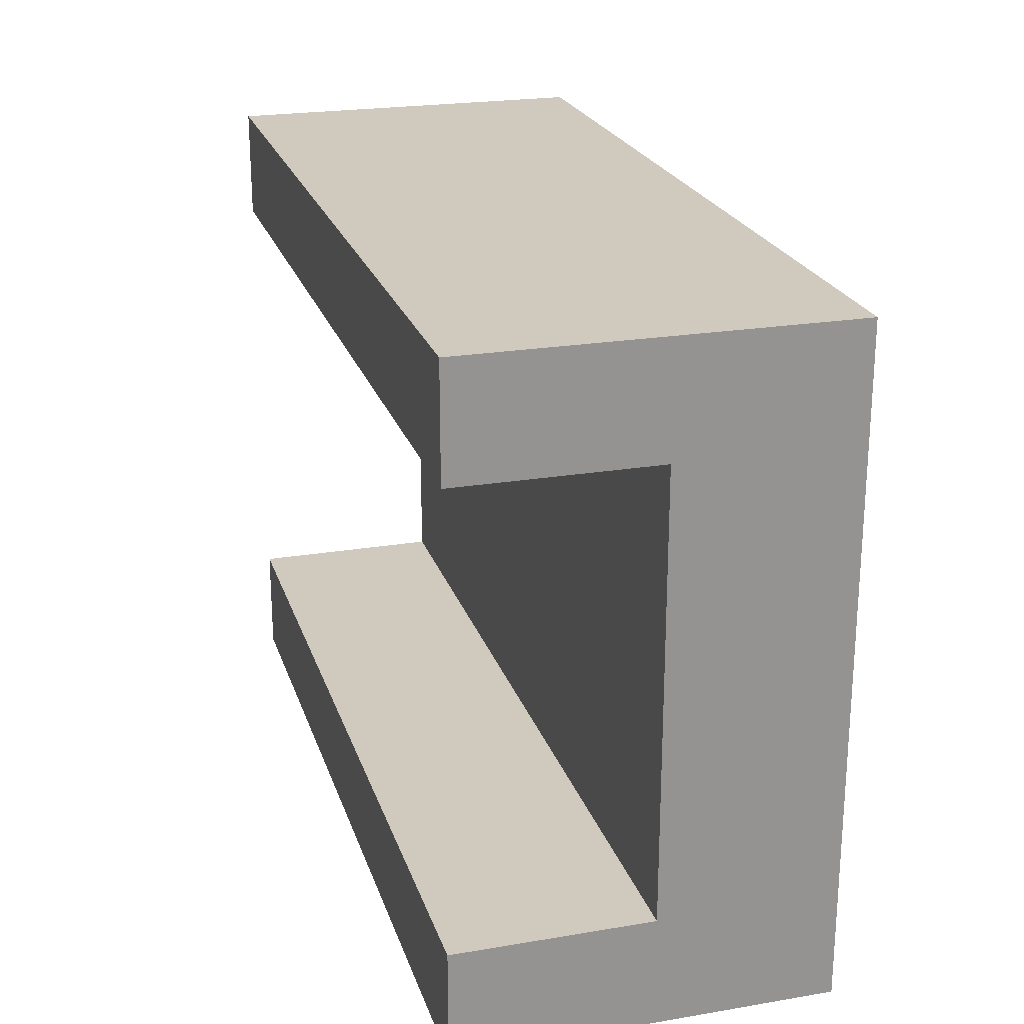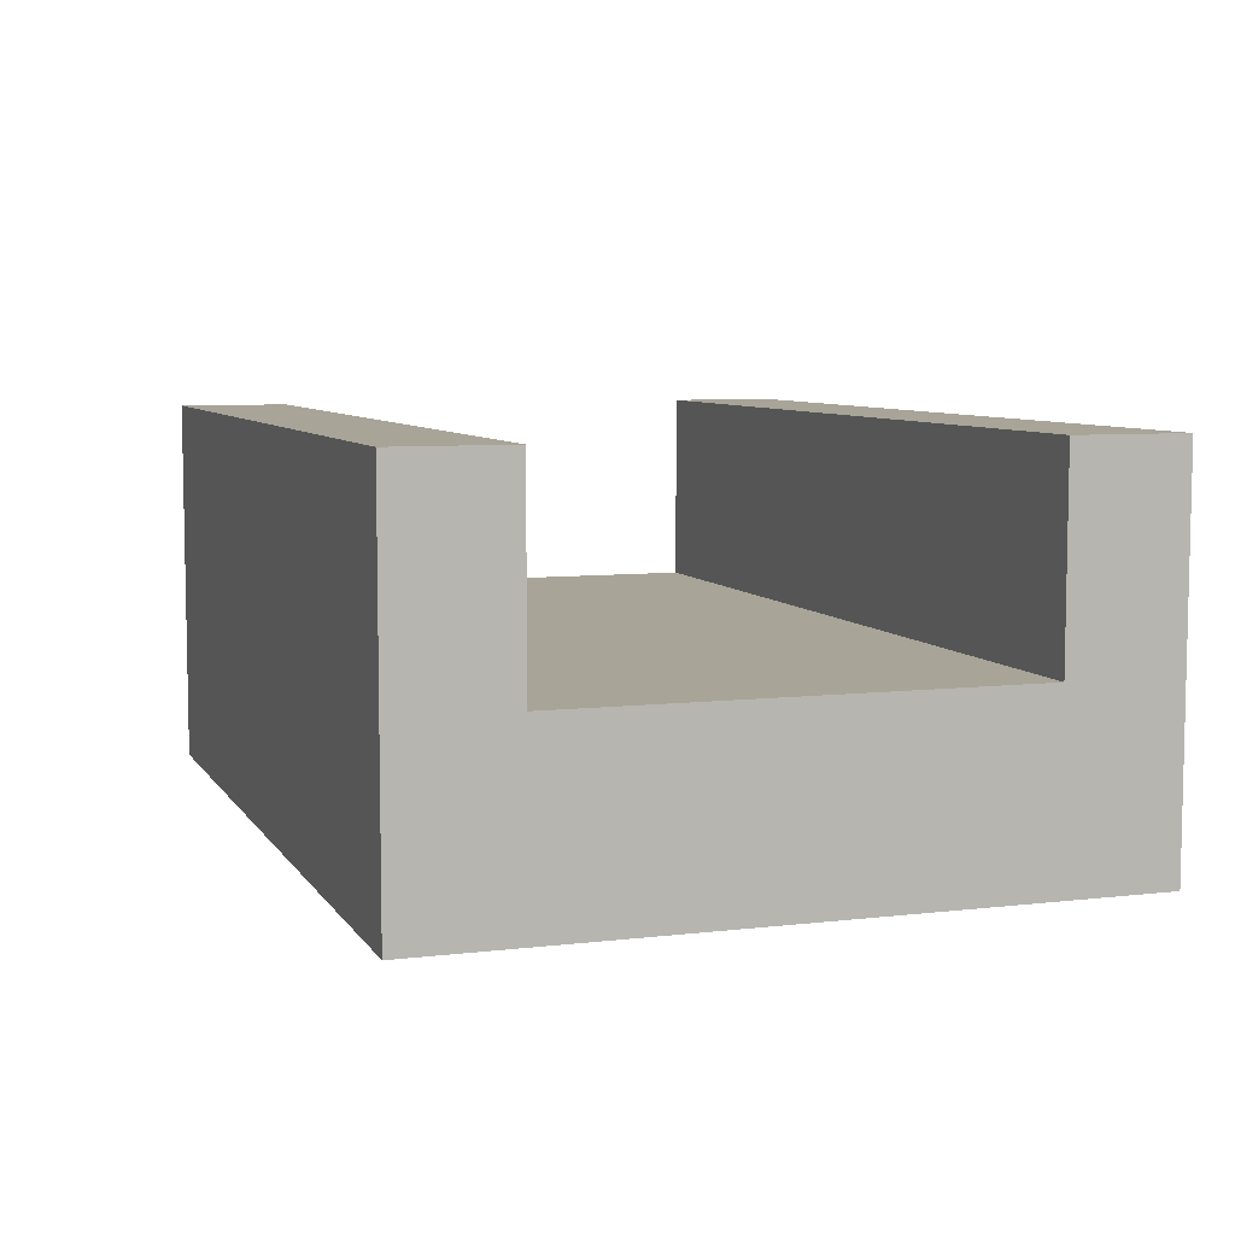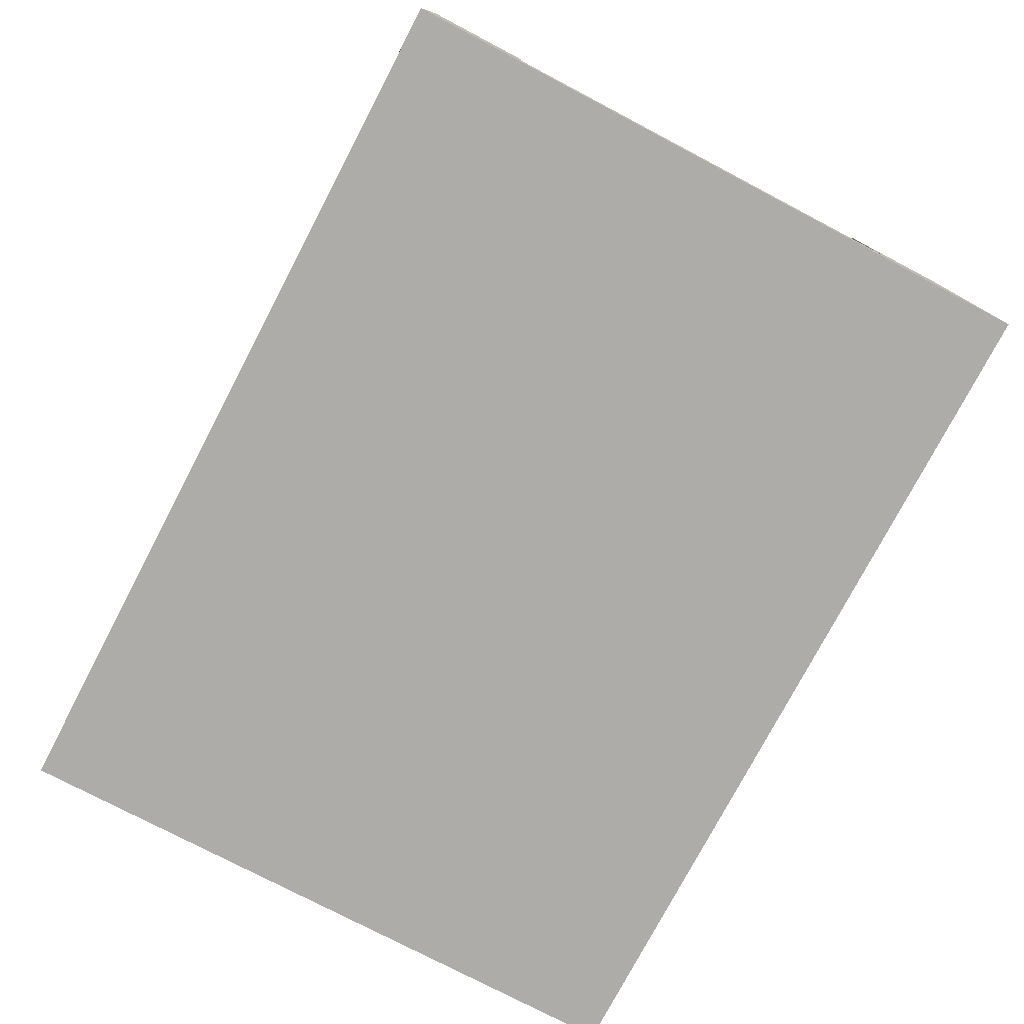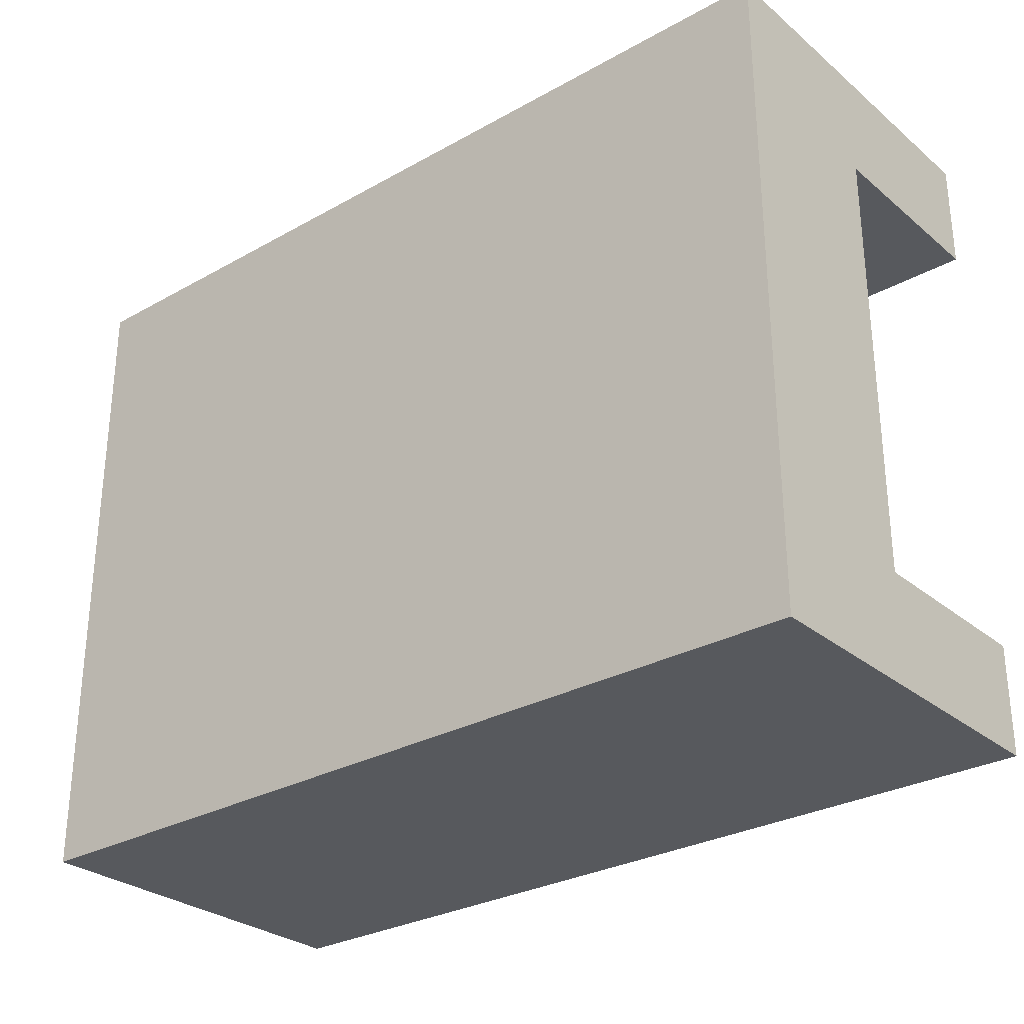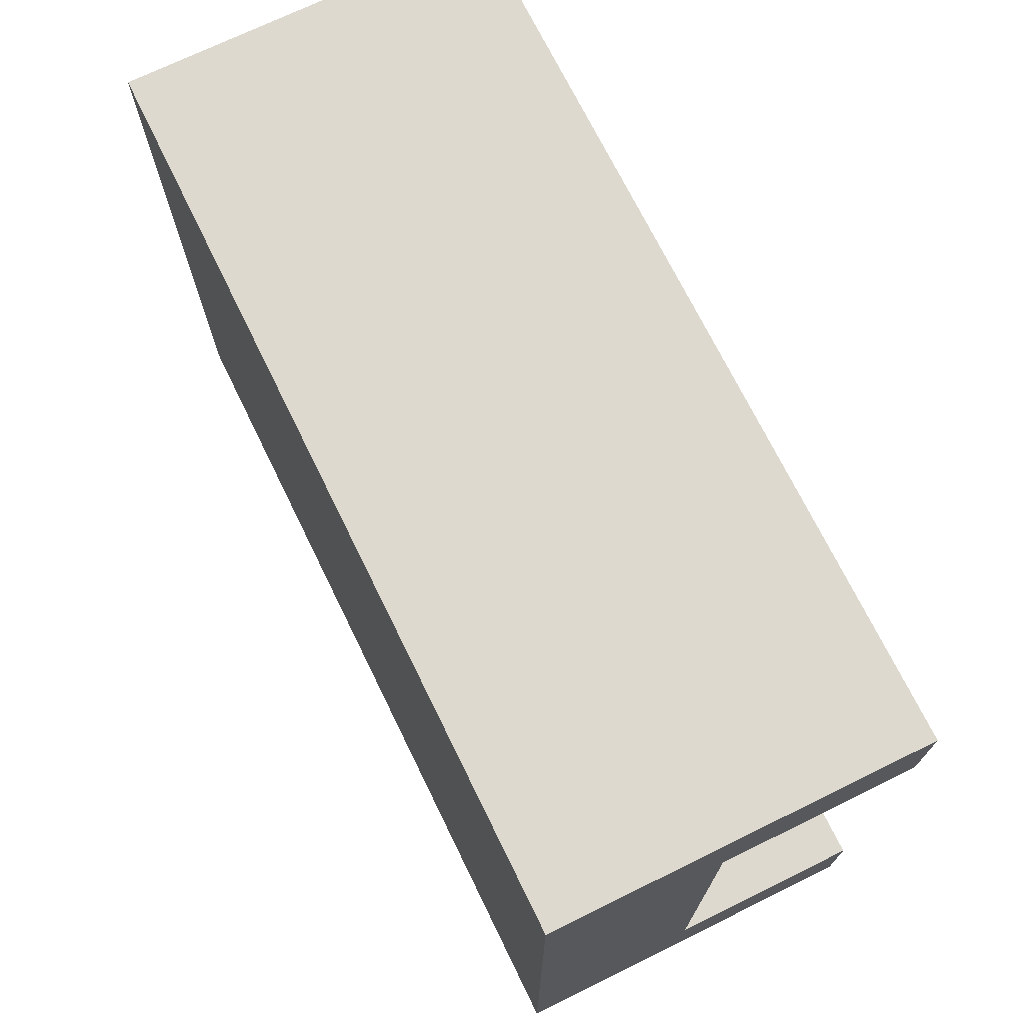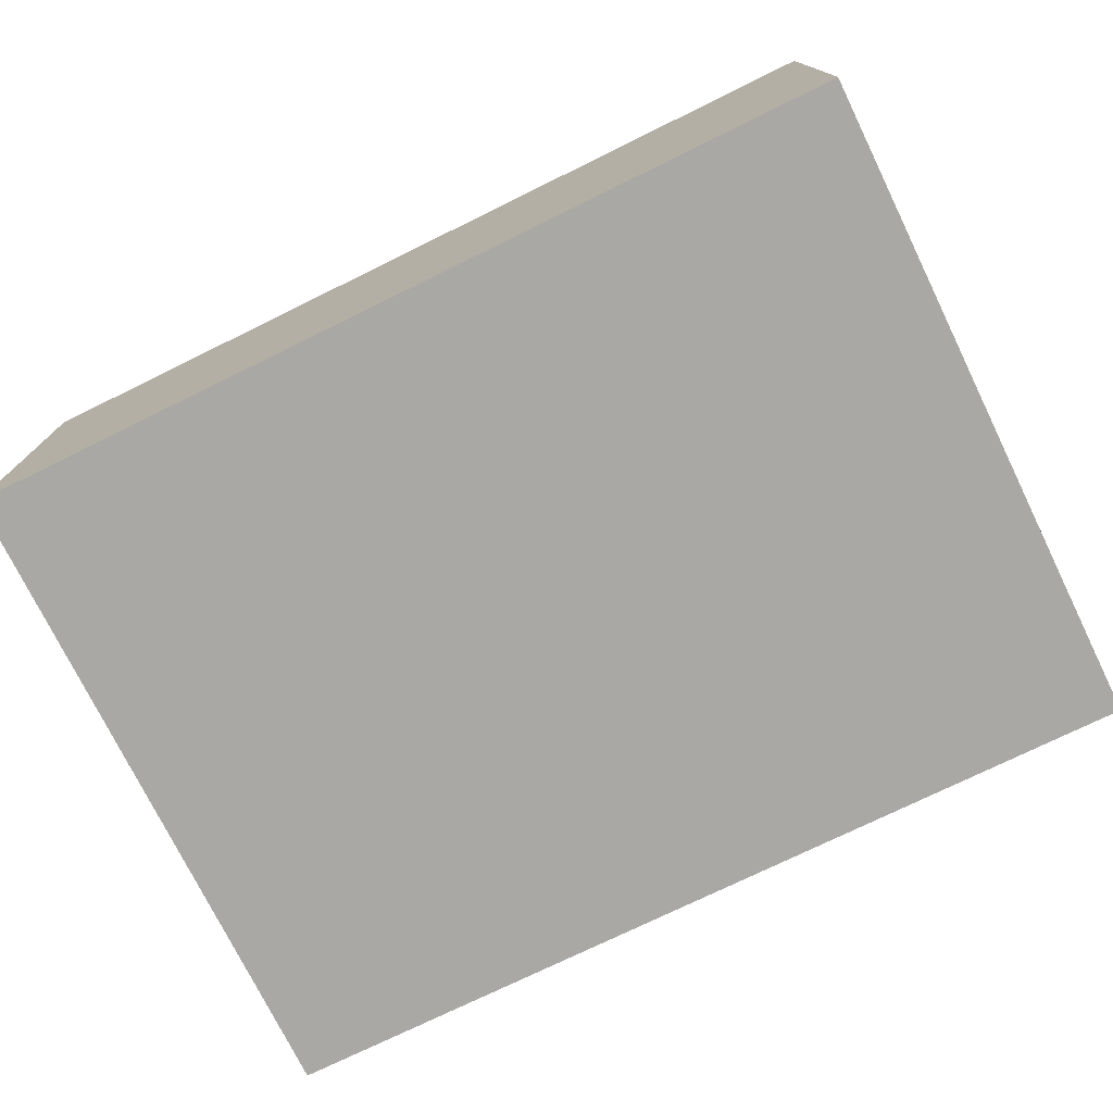
<metadata>
{"format":"obj","ext":"obj","renderer":"f3d","projection":"perspective","resolution":1024,"background":"white","views":[{"elev":22.9,"azim":-106.0,"up":"+Z"},{"elev":7.0,"azim":-108.9,"up":"+Y"},{"elev":-76.8,"azim":-117.7,"up":"+Y"},{"elev":-29.1,"azim":39.7,"up":"+Z"},{"elev":71.5,"azim":63.9,"up":"+Z"},{"elev":-75.0,"azim":-153.9,"up":"+Y"}]}
</metadata>
<code>
o Mesh1_Group1_Model.060
v 3 1.26 0
v 0 1.26 0
v 0 0 0
v 3 0 -0
v 0 1.26 -0.375
v 3 1.26 -0.375
v 0 0 -2.25
v 0 0.6 -0.375
v 0 0.3 -0.375
v 0 0.3 -1.875
v 0 0.6 -1.875
v 0 1.26 -1.875
v 0 1.26 -2.25
v 3 0 -2.25
v 3 1.26 -2.25
v 3 1.26 -1.875
v 3 0.6 -1.875
v 3 0.3 -1.875
v 3 0.3 -0.375
v 3 0.6 -0.375
f 5 2 1 6
f 14 4 3 7
f 7 3 9
f 13 15 14 7
f 4 14 18
f 16 15 13 12
f 11 17 16 12
f 20 8 5 6
f 11 13 7
f 13 11 12
f 3 8 9
f 10 11 7
f 2 5 8
f 9 10 7
f 3 2 8
f 20 1 4
f 1 20 6
f 14 17 18
f 19 20 4
f 15 16 17
f 18 19 4
f 14 15 17
f 1 2 3 4
f 17 11 8 20
f 11 10 9 8
f 20 19 18 17

</code>
